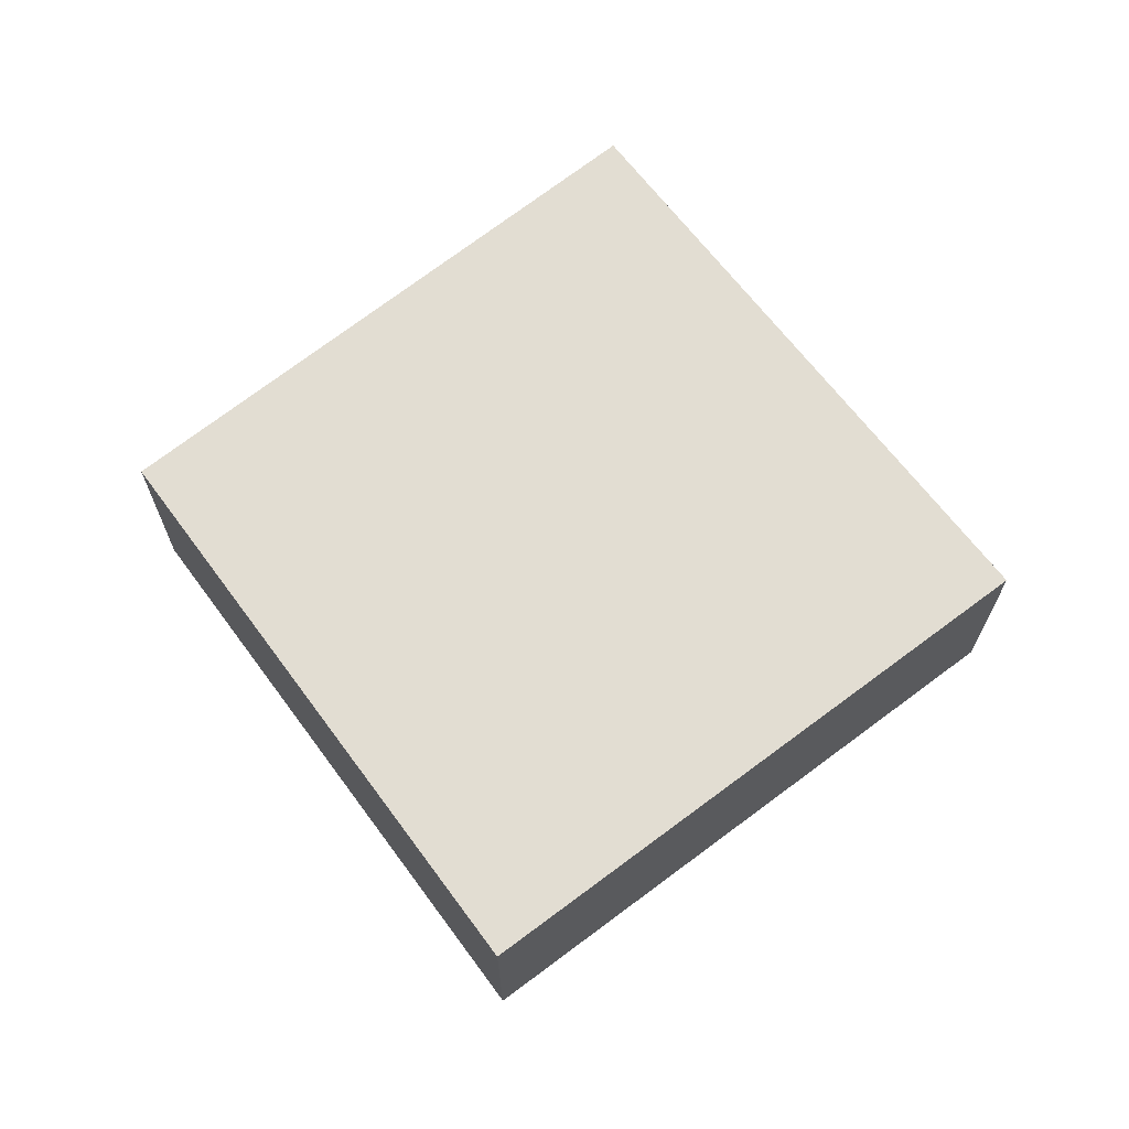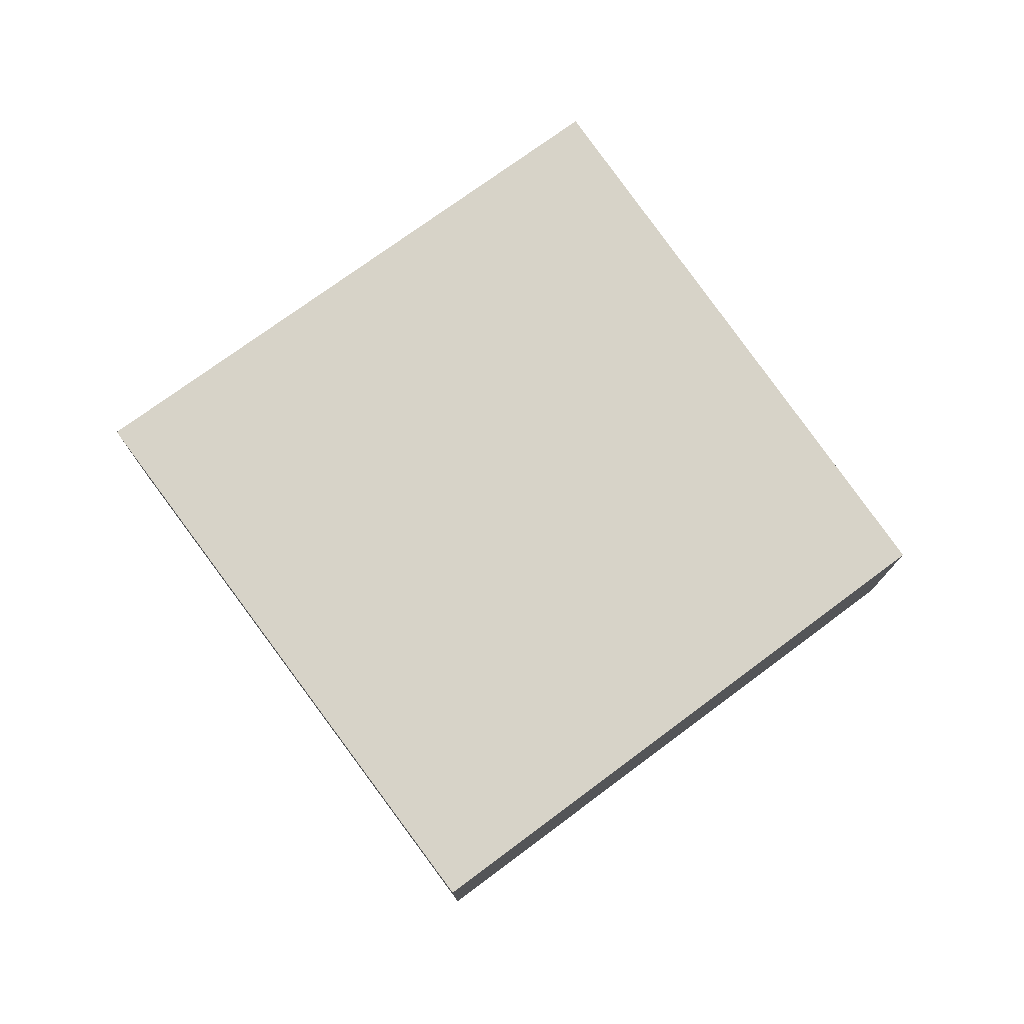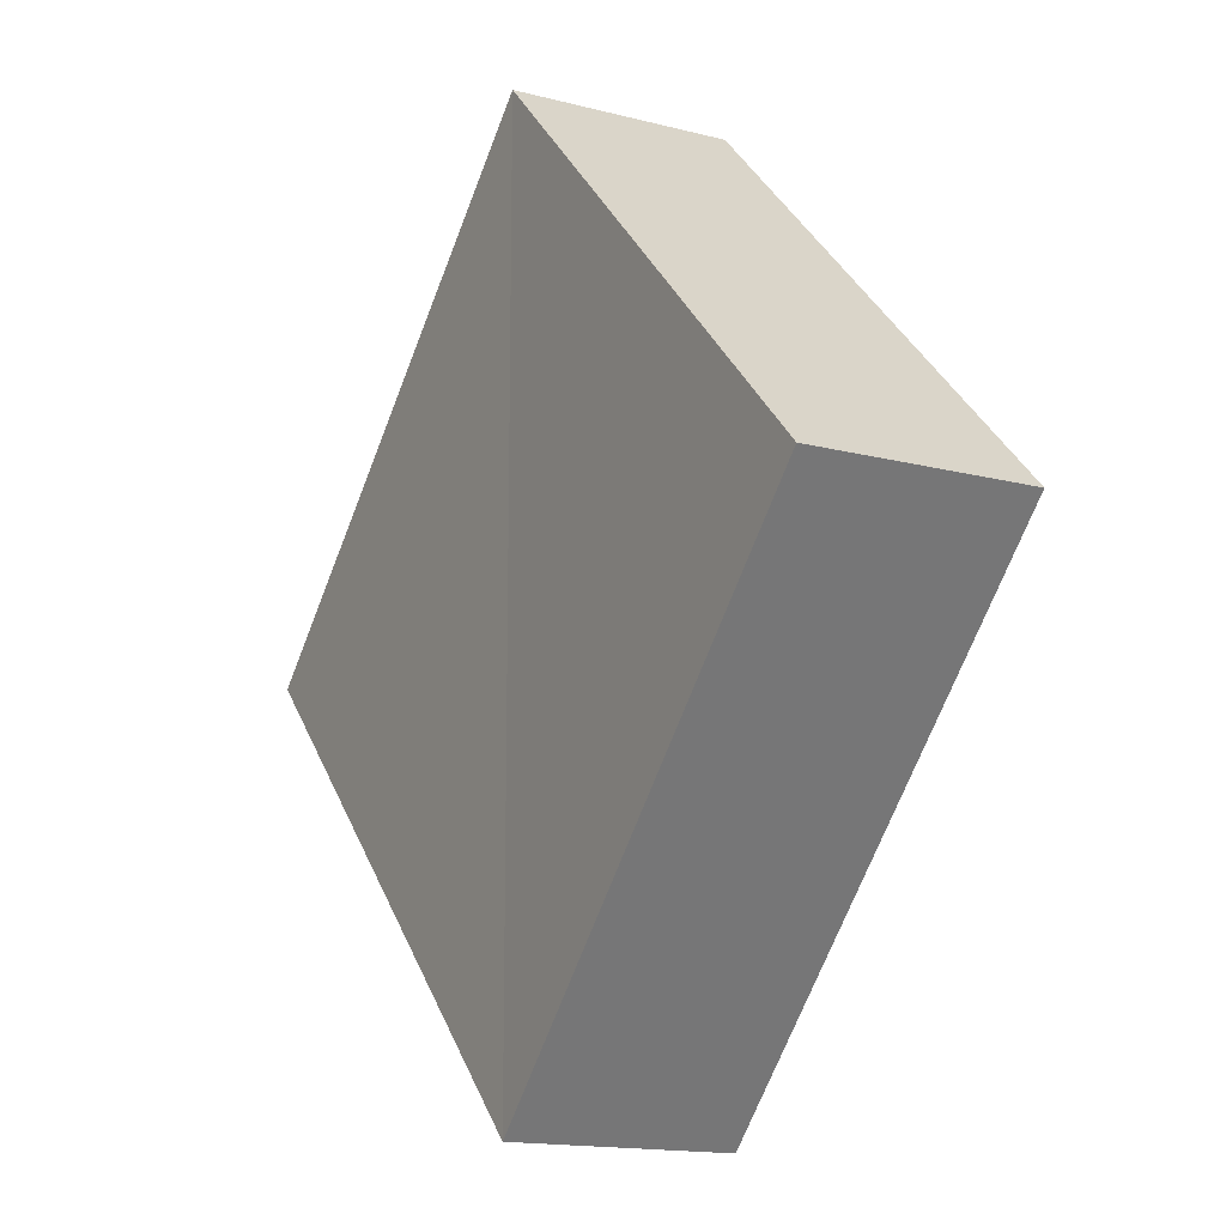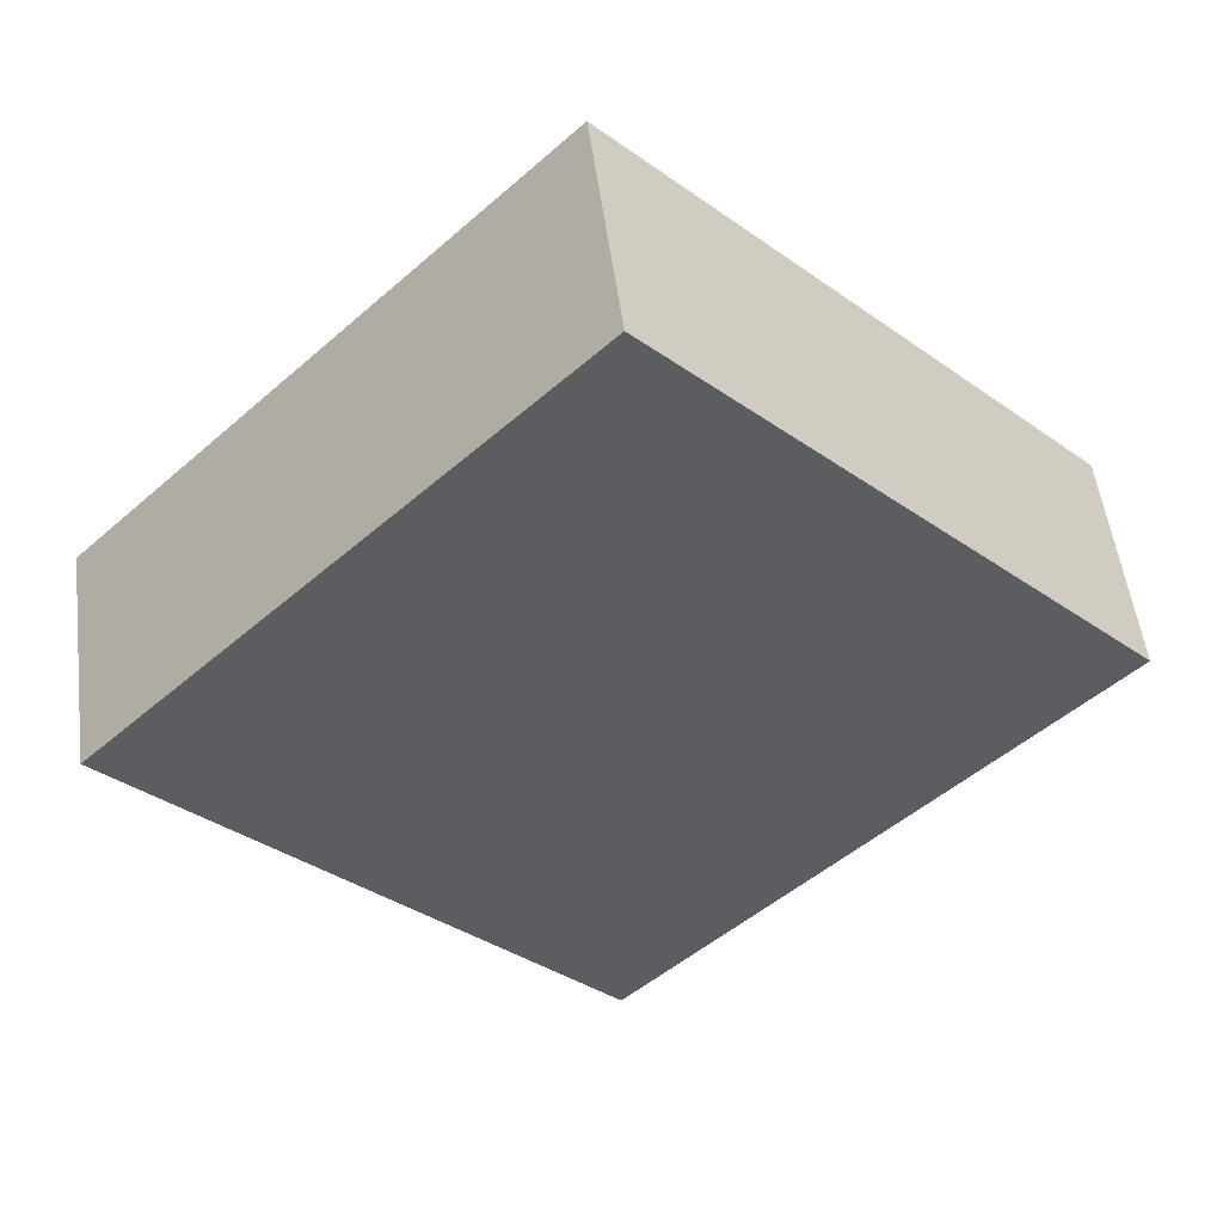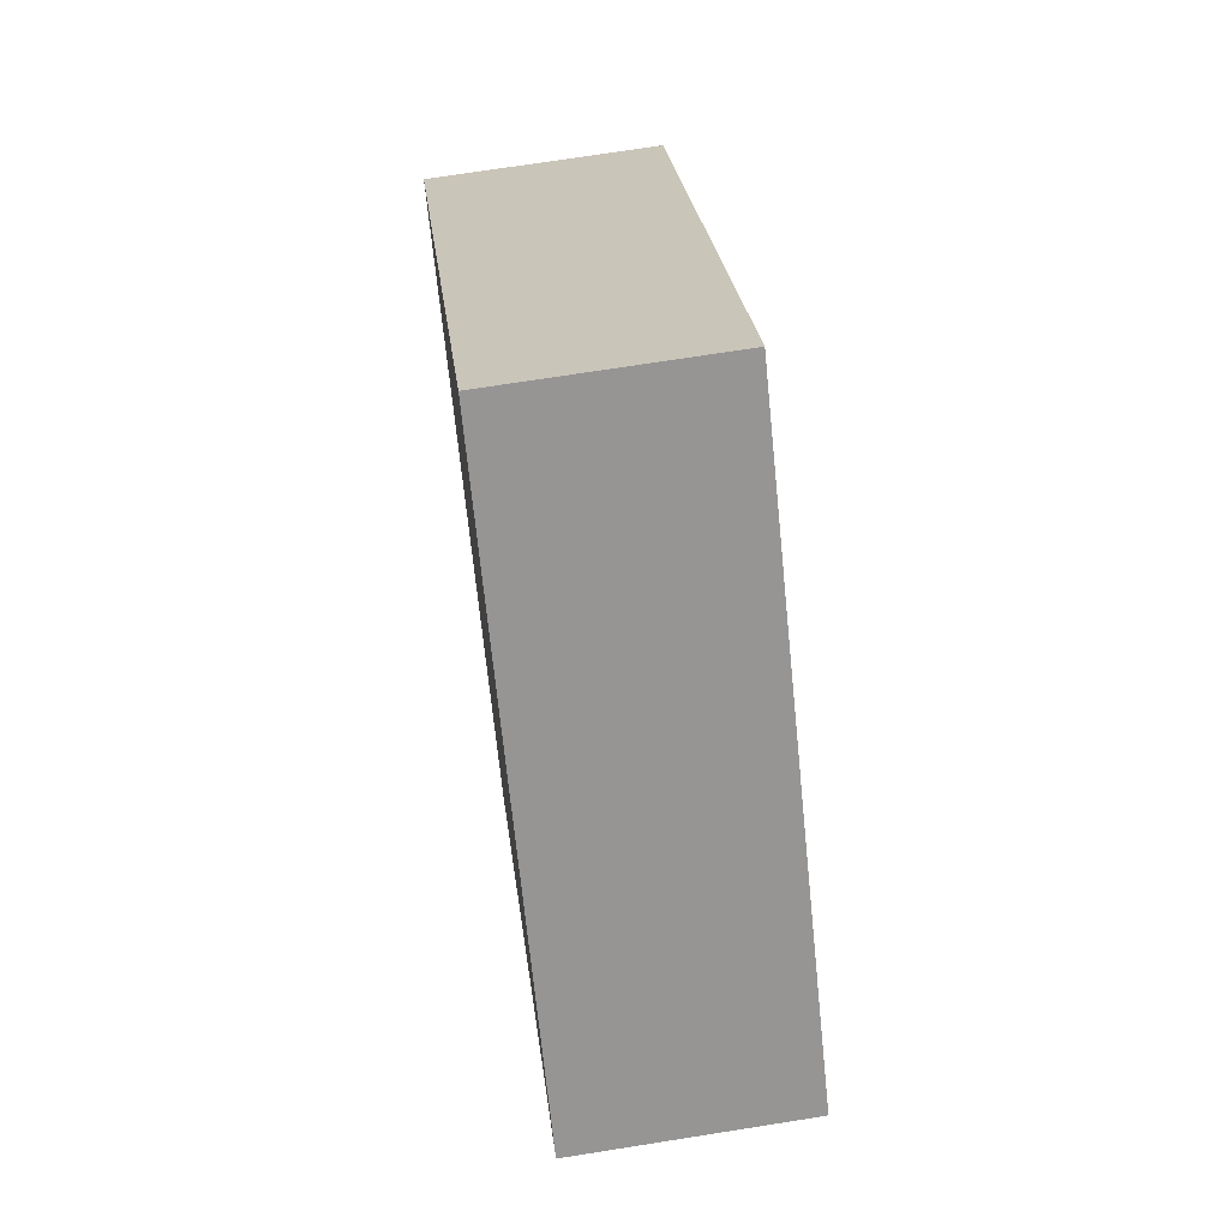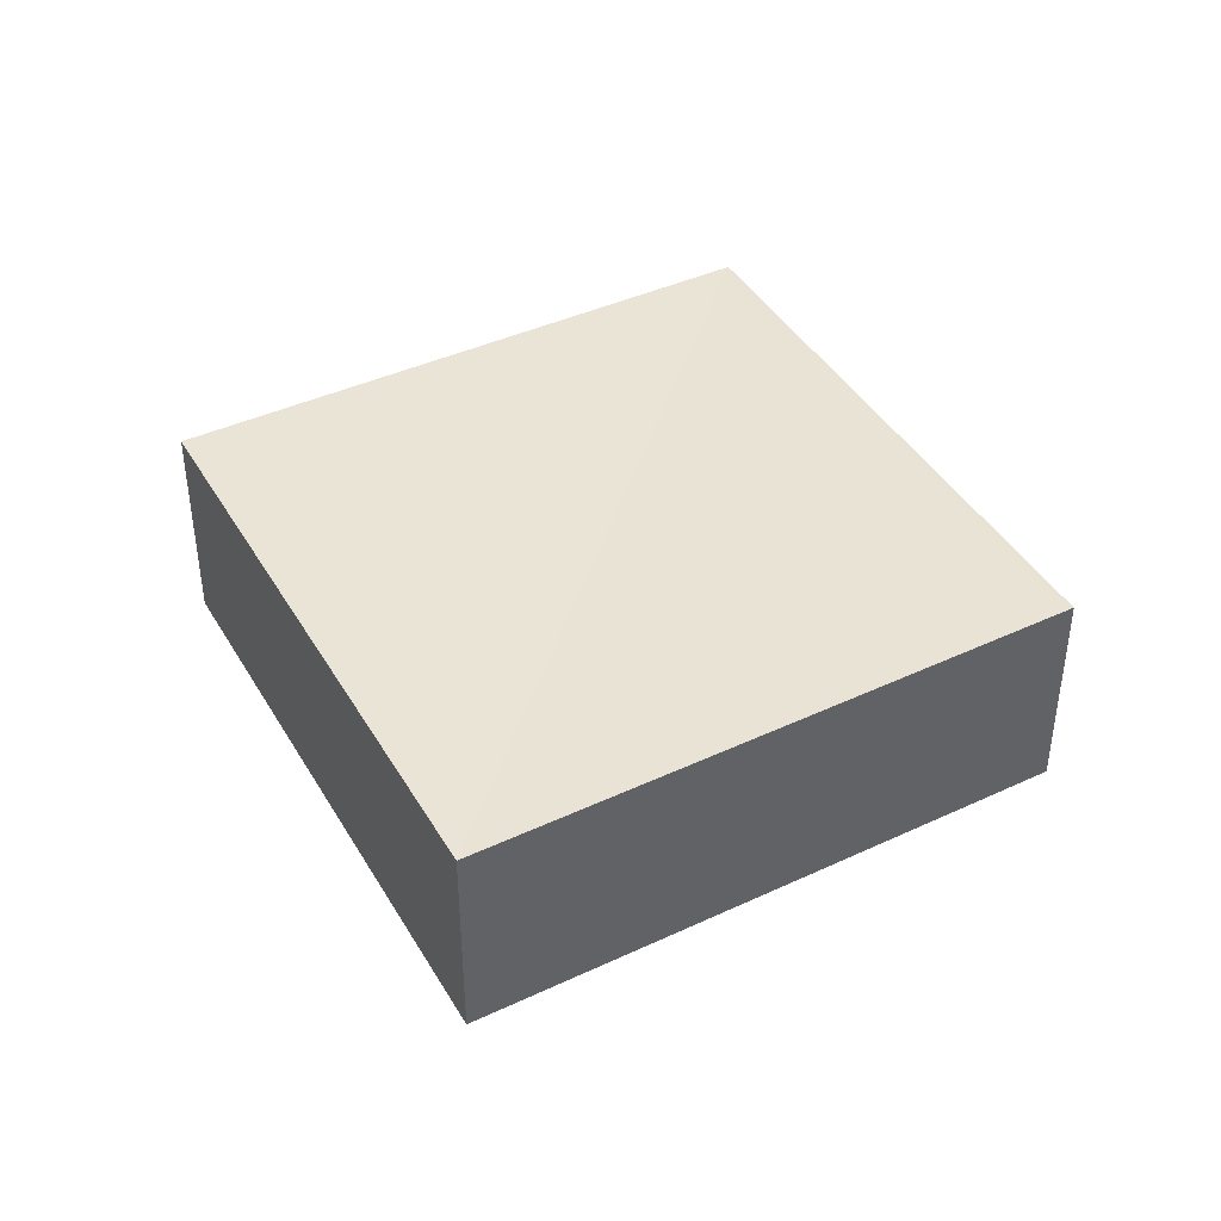
<metadata>
{"format":"obj","ext":"obj","renderer":"f3d","projection":"perspective","resolution":1024,"background":"white","views":[{"elev":68.2,"azim":7.8,"up":"+Z"},{"elev":76.9,"azim":-170.7,"up":"+Z"},{"elev":-14.7,"azim":-119.5,"up":"+Y"},{"elev":51.4,"azim":-6.7,"up":"+Y"},{"elev":68.0,"azim":81.9,"up":"+Y"},{"elev":42.3,"azim":16.1,"up":"+Z"}]}
</metadata>
<code>
o 3080
v 2201 1856 7.261
v 2201 1856 7.256
v 2201 1856 7.261
v 2201 1856 7.256
v 2201 1856 7.256
v 2201 1856 7.256
v 2201 1856 7.261
v 2201 1856 7.261
v 2201 1856 7.256
v 2201 1856 7.256
v 2201 1856 7.261
v 2201 1856 7.261
v 2201 1856 7.256
v 2201 1856 7.261
v 2201 1856 7.256
v 2201 1856 7.261
v 2201 1856 7.261
v 2201 1856 7.261
v 2201 1856 7.256
v 2201 1856 7.256
v 2201 1856 7.261
v 2201 1856 7.261
v 2201 1856 7.256
v 2201 1856 7.256
f 1 2 3
f 4 2 5
f 6 7 5
f 4 8 9
f 6 10 9
f 11 10 12
f 13 14 15
f 16 14 17
f 18 19 17
f 16 20 21
f 18 22 21
f 23 22 24

</code>
